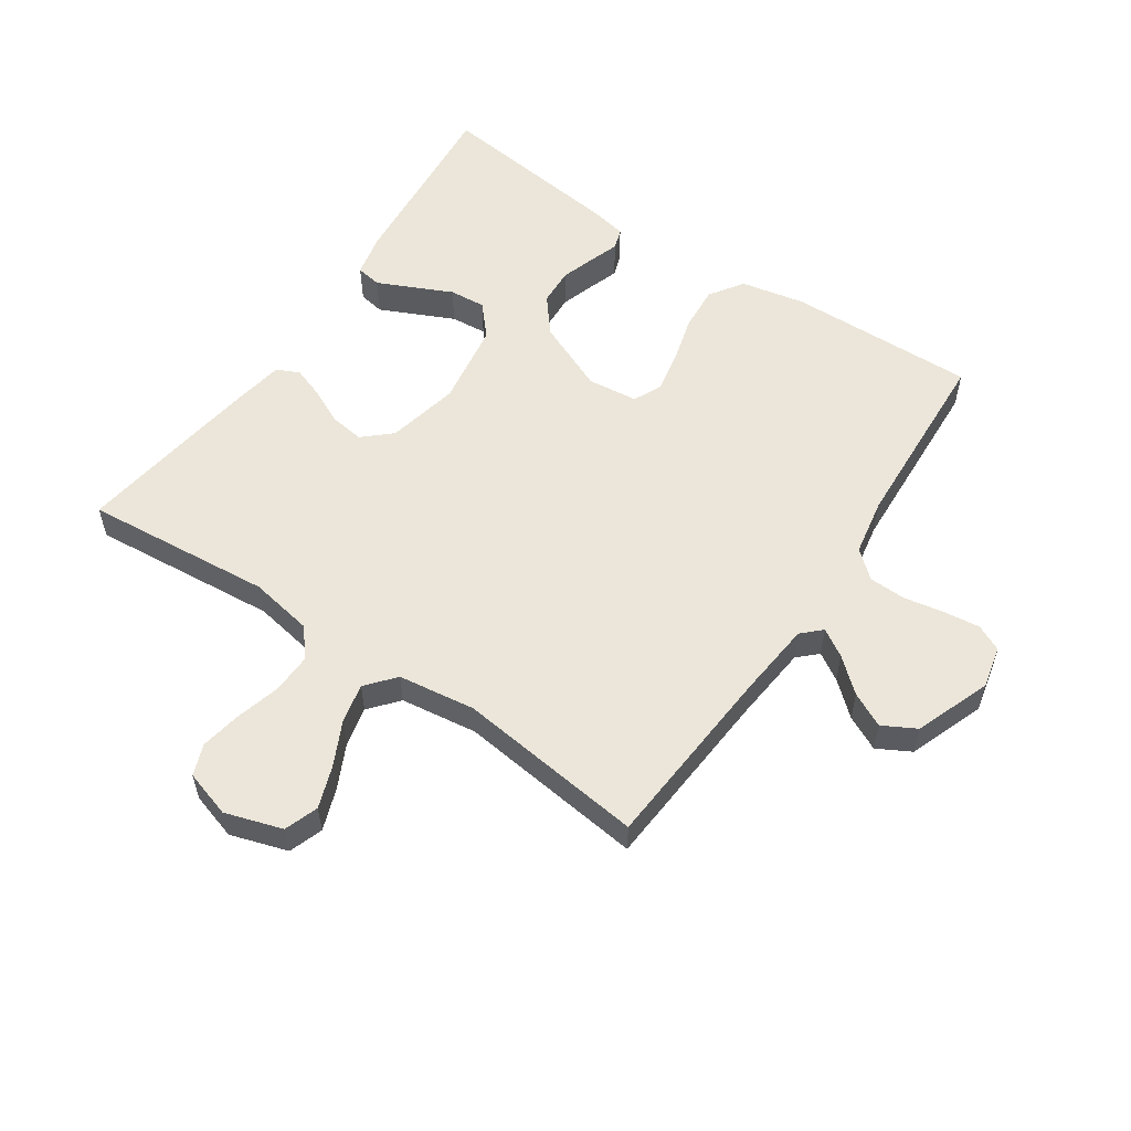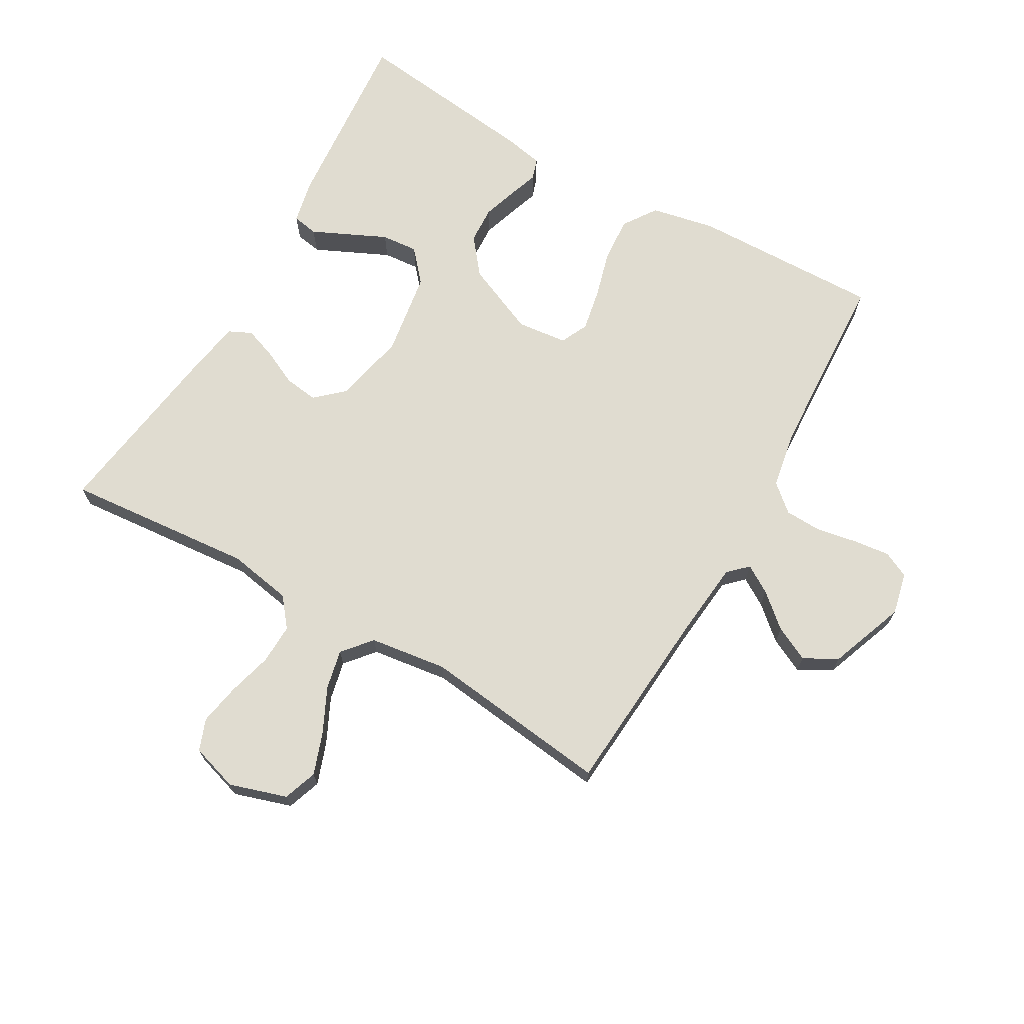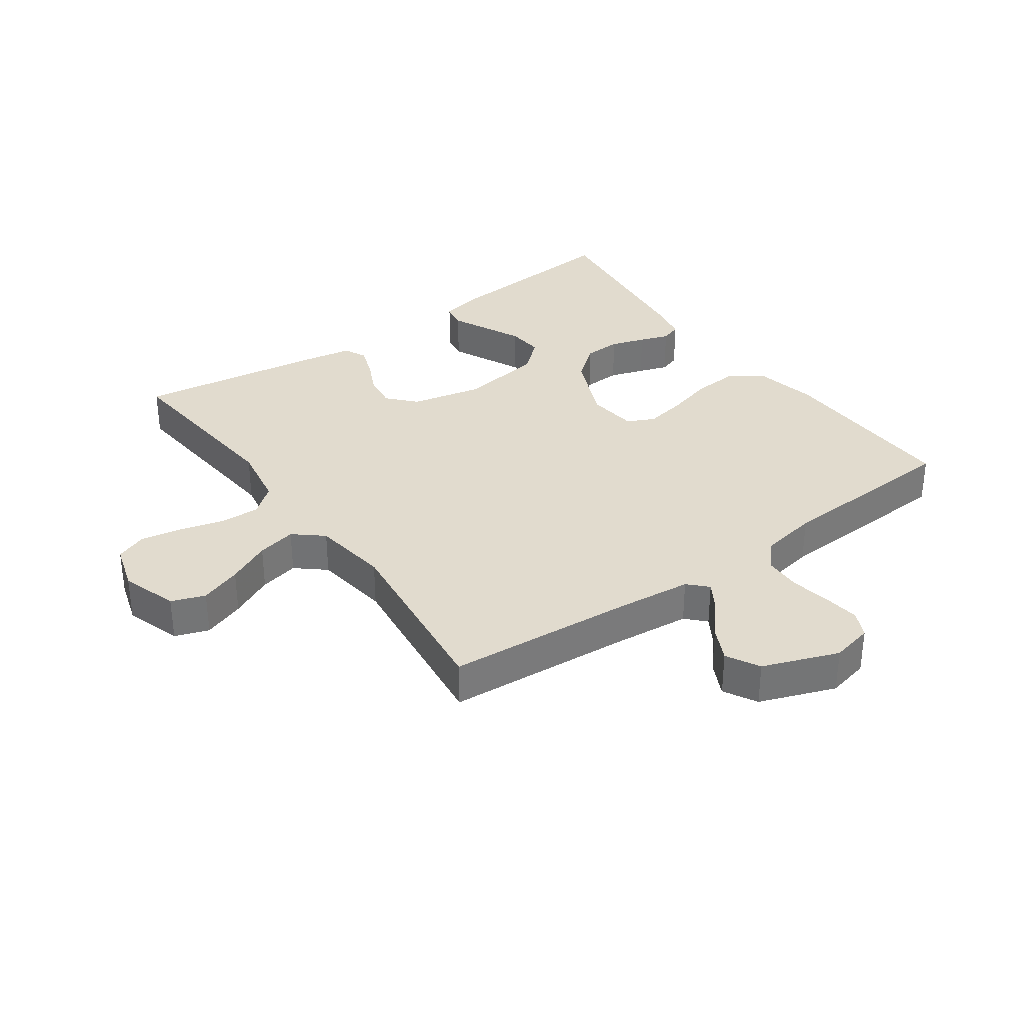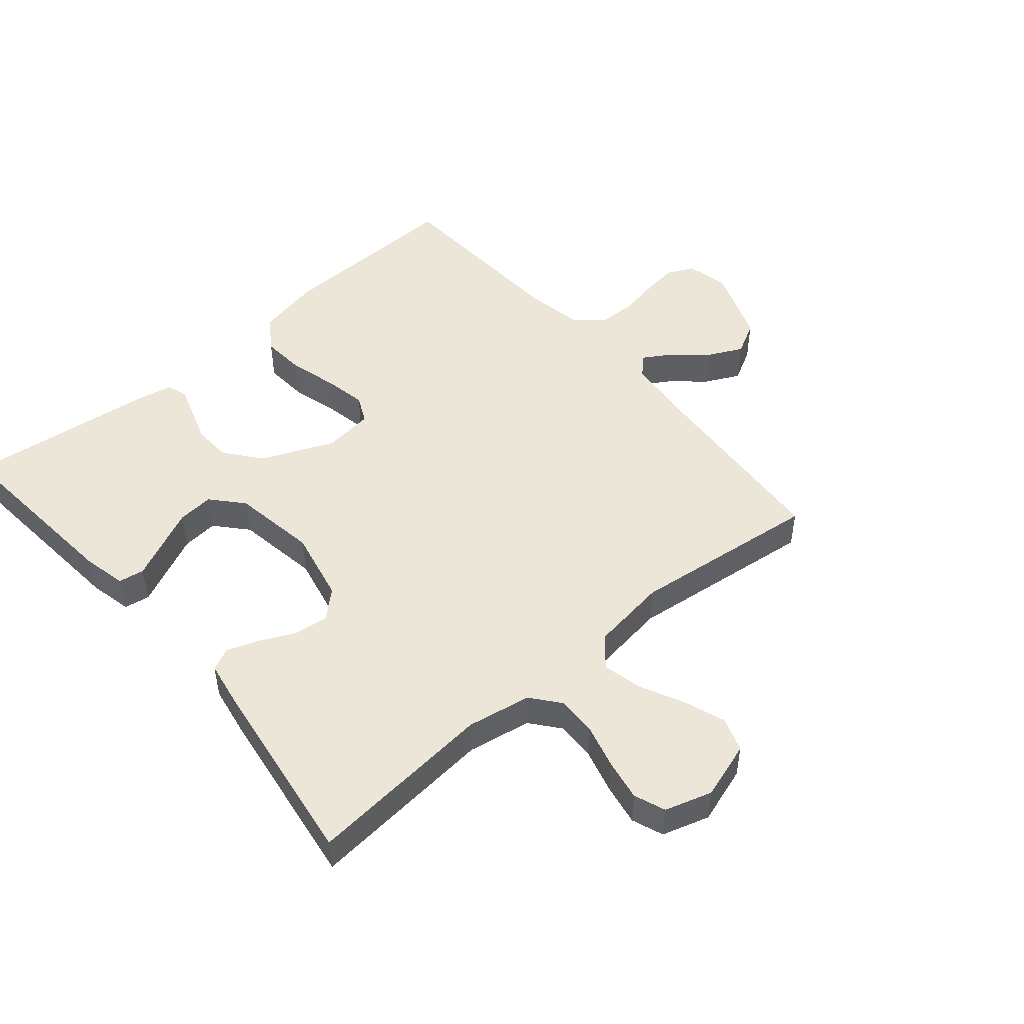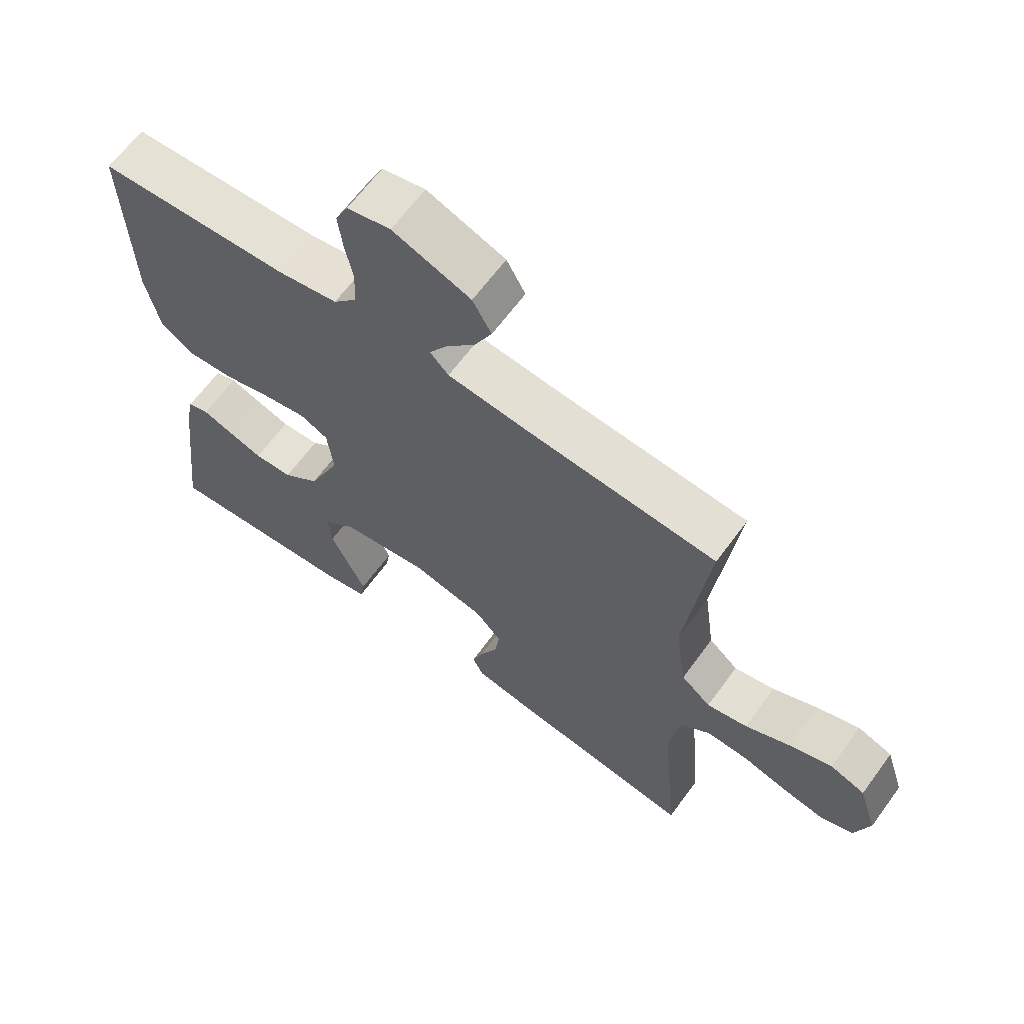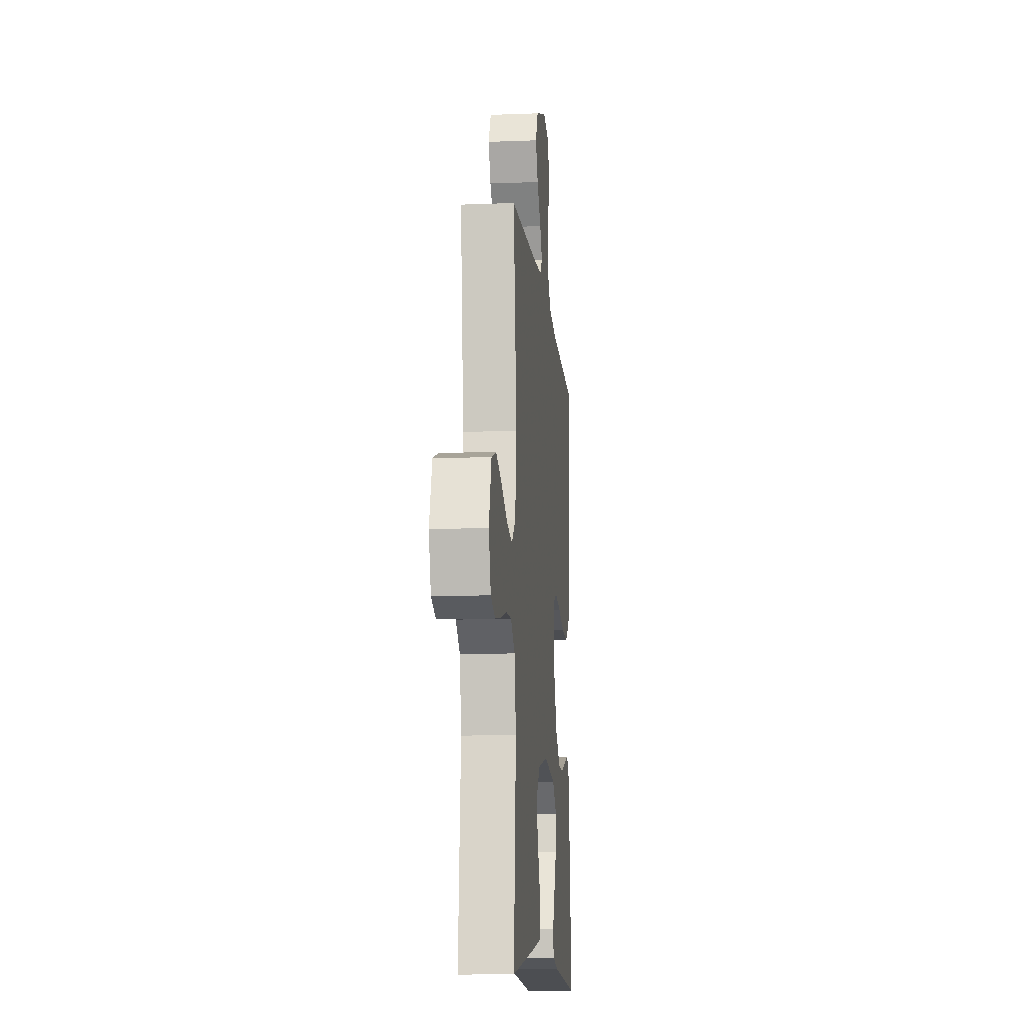
<metadata>
{"format":"obj","ext":"obj","renderer":"f3d","projection":"perspective","resolution":1024,"background":"white","views":[{"elev":56.2,"azim":-55.9,"up":"+Y"},{"elev":69.7,"azim":-60.1,"up":"+Y"},{"elev":33.8,"azim":-35.5,"up":"+Y"},{"elev":49.1,"azim":-130.5,"up":"+Y"},{"elev":64.6,"azim":-143.8,"up":"+Z"},{"elev":-11.9,"azim":-84.6,"up":"+Z"}]}
</metadata>
<code>
v -0.5 0.07 0.5
v -0.2 0.07 0.522
v -0.079 0.07 0.534
v -0.05 0.07 0.564
v -0.077 0.07 0.608
v -0.123 0.07 0.661
v -0.15 0.07 0.716
v -0.121 0.07 0.769
v 0 0.07 0.814
v 0.067 0.07 0.799
v 0.087 0.07 0.757
v 0.08 0.07 0.699
v 0.068 0.07 0.635
v 0.07 0.07 0.576
v 0.107 0.07 0.533
v 0.2 0.07 0.516
v 0.5 0.07 0.5
v 0.492 0.07 0.2
v 0.471 0.07 0.098
v 0.418 0.07 0.062
v 0.347 0.07 0.067
v 0.271 0.07 0.088
v 0.204 0.07 0.101
v 0.16 0.07 0.08
v 0.151 0.07 0
v 0.2 0.07 -0.114
v 0.257 0.07 -0.16
v 0.317 0.07 -0.163
v 0.372 0.07 -0.145
v 0.419 0.07 -0.129
v 0.452 0.07 -0.14
v 0.464 0.07 -0.2
v 0.5 0.07 -0.5
v 0.2 0.07 -0.474
v 0.131 0.07 -0.459
v 0.124 0.07 -0.418
v 0.15 0.07 -0.362
v 0.179 0.07 -0.3
v 0.184 0.07 -0.242
v 0.134 0.07 -0.198
v 0 0.07 -0.177
v -0.115 0.07 -0.202
v -0.155 0.07 -0.246
v -0.148 0.07 -0.3
v -0.121 0.07 -0.357
v -0.103 0.07 -0.407
v -0.12 0.07 -0.443
v -0.2 0.07 -0.457
v -0.5 0.07 -0.5
v -0.473 0.07 -0.2
v -0.491 0.07 -0.098
v -0.537 0.07 -0.061
v -0.601 0.07 -0.063
v -0.671 0.07 -0.082
v -0.737 0.07 -0.094
v -0.787 0.07 -0.075
v -0.81 0.07 0
v -0.781 0.07 0.091
v -0.727 0.07 0.11
v -0.66 0.07 0.086
v -0.59 0.07 0.052
v -0.527 0.07 0.038
v -0.481 0.07 0.077
v -0.464 0.07 0.2
v -0.5 0 0.5
v -0.2 0 0.522
v -0.079 0 0.534
v -0.05 0 0.564
v -0.077 0 0.608
v -0.123 0 0.661
v -0.15 0 0.716
v -0.121 0 0.769
v 0 0 0.814
v 0.067 0 0.799
v 0.087 0 0.757
v 0.08 0 0.699
v 0.068 0 0.635
v 0.07 0 0.576
v 0.107 0 0.533
v 0.2 0 0.516
v 0.5 0 0.5
v 0.492 0 0.2
v 0.471 0 0.098
v 0.418 0 0.062
v 0.347 0 0.067
v 0.271 0 0.088
v 0.204 0 0.101
v 0.16 0 0.08
v 0.151 0 0
v 0.2 0 -0.114
v 0.257 0 -0.16
v 0.317 0 -0.163
v 0.372 0 -0.145
v 0.419 0 -0.129
v 0.452 0 -0.14
v 0.464 0 -0.2
v 0.5 0 -0.5
v 0.2 0 -0.474
v 0.131 0 -0.459
v 0.124 0 -0.418
v 0.15 0 -0.362
v 0.179 0 -0.3
v 0.184 0 -0.242
v 0.134 0 -0.198
v 0 0 -0.177
v -0.115 0 -0.202
v -0.155 0 -0.246
v -0.148 0 -0.3
v -0.121 0 -0.357
v -0.103 0 -0.407
v -0.12 0 -0.443
v -0.2 0 -0.457
v -0.5 0 -0.5
v -0.473 0 -0.2
v -0.491 0 -0.098
v -0.537 0 -0.061
v -0.601 0 -0.063
v -0.671 0 -0.082
v -0.737 0 -0.094
v -0.787 0 -0.075
v -0.81 0 0
v -0.781 0 0.091
v -0.727 0 0.11
v -0.66 0 0.086
v -0.59 0 0.052
v -0.527 0 0.038
v -0.481 0 0.077
v -0.464 0 0.2
f 59 60 61
f 58 59 61
f 57 58 61
f 56 57 61
f 55 56 61
f 54 55 61
f 53 54 61
f 52 53 61 62
f 51 52 62 63
f 48 49 50
f 47 48 50
f 46 47 50
f 45 46 50
f 44 45 50
f 51 63 64
f 50 51 64
f 44 50 64
f 43 44 64
f 36 37 38
f 35 36 38
f 34 35 38
f 33 34 38
f 32 33 38
f 31 32 38
f 30 31 38
f 29 30 38
f 28 29 38 39
f 27 28 39 40
f 20 21 22
f 19 20 22
f 18 19 22
f 17 18 22
f 16 17 22
f 15 16 22 23
f 14 15 23 24
f 11 12 13
f 10 11 13
f 9 10 13
f 8 9 13
f 7 8 13
f 6 7 13
f 5 6 13
f 4 5 13 14
f 14 24 25
f 4 14 25
f 3 4 25
f 64 1 2
f 43 64 2
f 42 43 2
f 26 27 40 41
f 26 41 42
f 25 26 42
f 3 25 42
f 2 3 42
f 125 124 123
f 125 123 122
f 125 122 121
f 125 121 120
f 125 120 119
f 125 119 118
f 125 118 117
f 126 125 117 116
f 127 126 116 115
f 114 113 112
f 114 112 111
f 114 111 110
f 114 110 109
f 114 109 108
f 128 127 115
f 128 115 114
f 128 114 108
f 128 108 107
f 102 101 100
f 102 100 99
f 102 99 98
f 102 98 97
f 102 97 96
f 102 96 95
f 102 95 94
f 102 94 93
f 103 102 93 92
f 104 103 92 91
f 86 85 84
f 86 84 83
f 86 83 82
f 86 82 81
f 86 81 80
f 87 86 80 79
f 88 87 79 78
f 77 76 75
f 77 75 74
f 77 74 73
f 77 73 72
f 77 72 71
f 77 71 70
f 77 70 69
f 78 77 69 68
f 89 88 78
f 89 78 68
f 89 68 67
f 66 65 128
f 66 128 107
f 66 107 106
f 105 104 91 90
f 106 105 90
f 106 90 89
f 106 89 67
f 106 67 66
f 1 65 66 2
f 2 66 67 3
f 3 67 68 4
f 4 68 69 5
f 5 69 70 6
f 6 70 71 7
f 7 71 72 8
f 8 72 73 9
f 9 73 74 10
f 10 74 75 11
f 11 75 76 12
f 12 76 77 13
f 13 77 78 14
f 14 78 79 15
f 15 79 80 16
f 16 80 81 17
f 17 81 82 18
f 18 82 83 19
f 19 83 84 20
f 20 84 85 21
f 21 85 86 22
f 22 86 87 23
f 23 87 88 24
f 24 88 89 25
f 25 89 90 26
f 26 90 91 27
f 27 91 92 28
f 28 92 93 29
f 29 93 94 30
f 30 94 95 31
f 31 95 96 32
f 32 96 97 33
f 33 97 98 34
f 34 98 99 35
f 35 99 100 36
f 36 100 101 37
f 37 101 102 38
f 38 102 103 39
f 39 103 104 40
f 40 104 105 41
f 41 105 106 42
f 42 106 107 43
f 43 107 108 44
f 44 108 109 45
f 45 109 110 46
f 46 110 111 47
f 47 111 112 48
f 48 112 113 49
f 49 113 114 50
f 50 114 115 51
f 51 115 116 52
f 52 116 117 53
f 53 117 118 54
f 54 118 119 55
f 55 119 120 56
f 56 120 121 57
f 57 121 122 58
f 58 122 123 59
f 59 123 124 60
f 60 124 125 61
f 61 125 126 62
f 62 126 127 63
f 63 127 128 64
f 64 128 65 1

</code>
